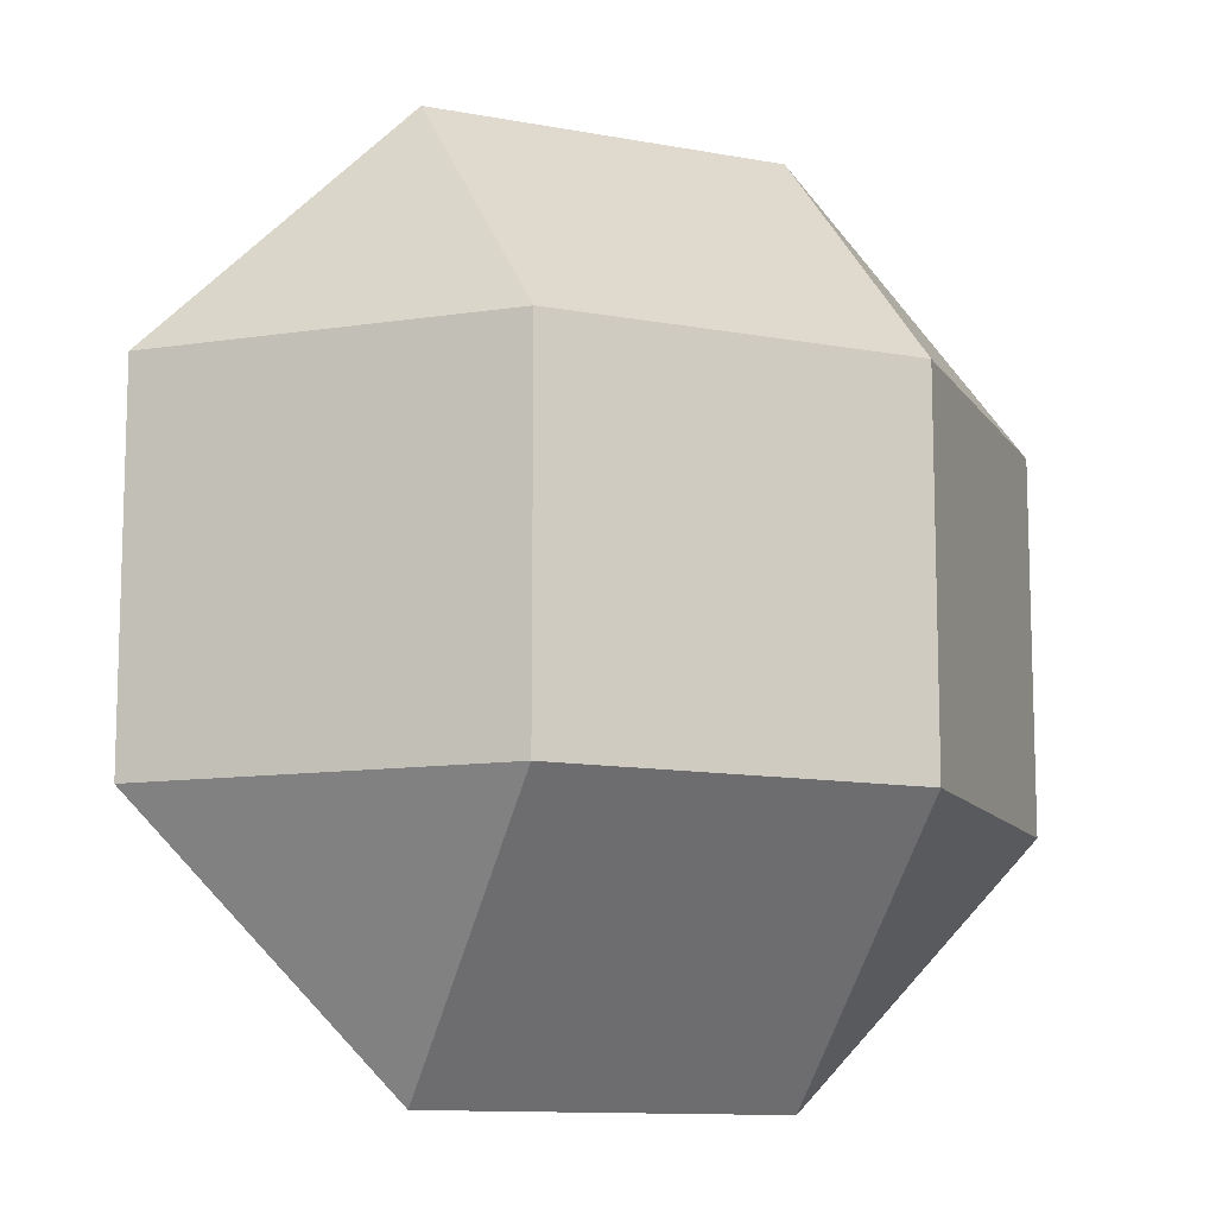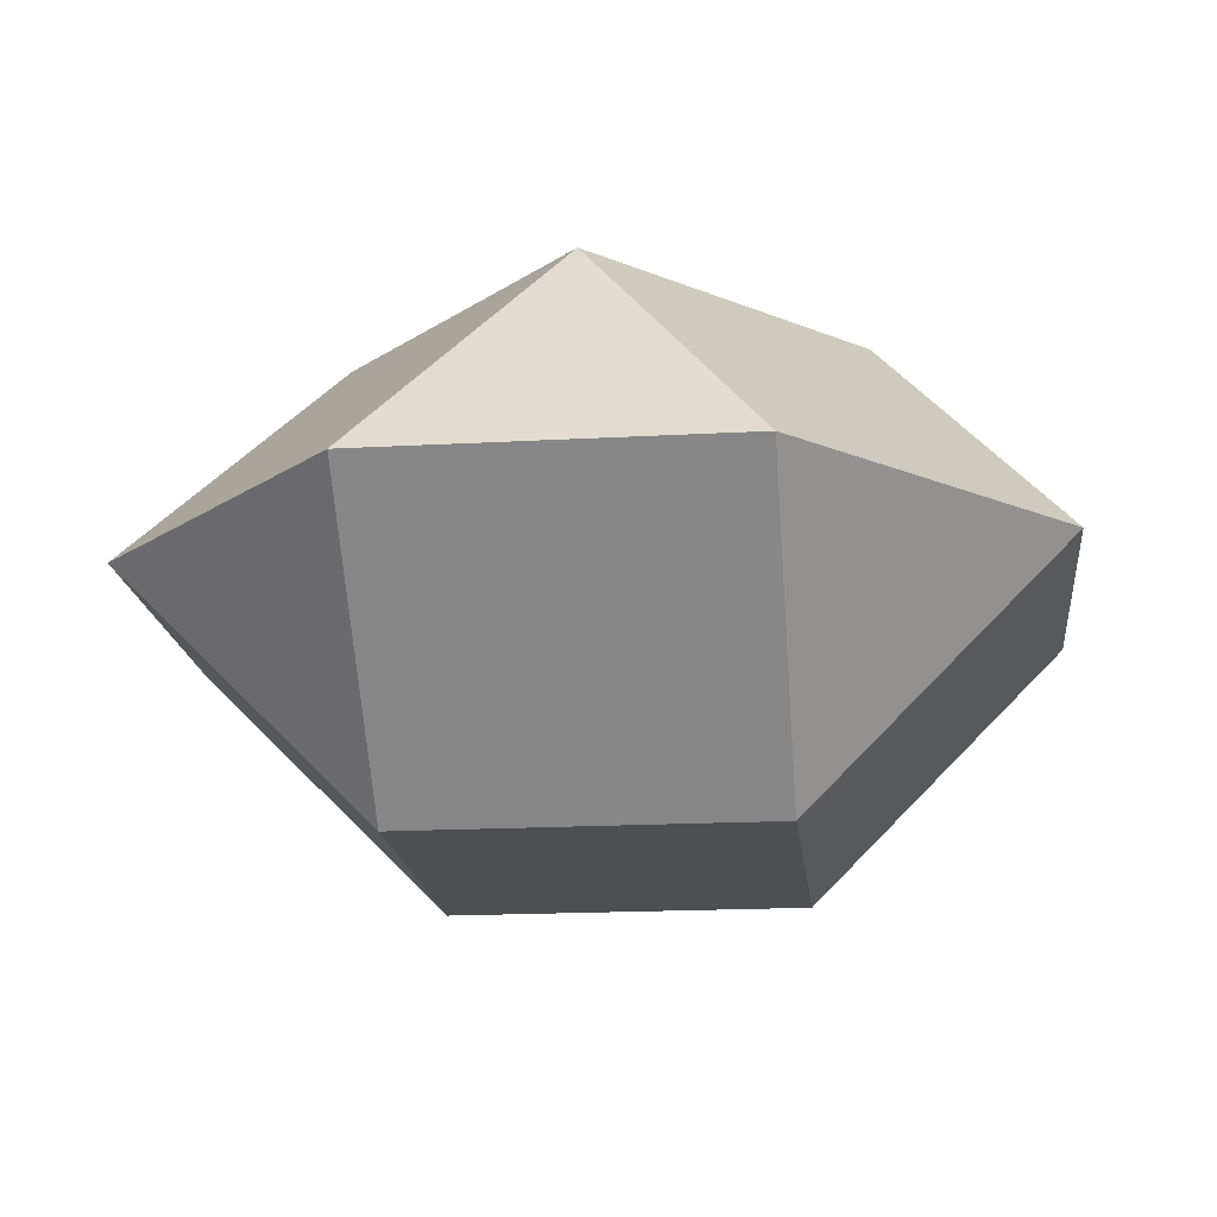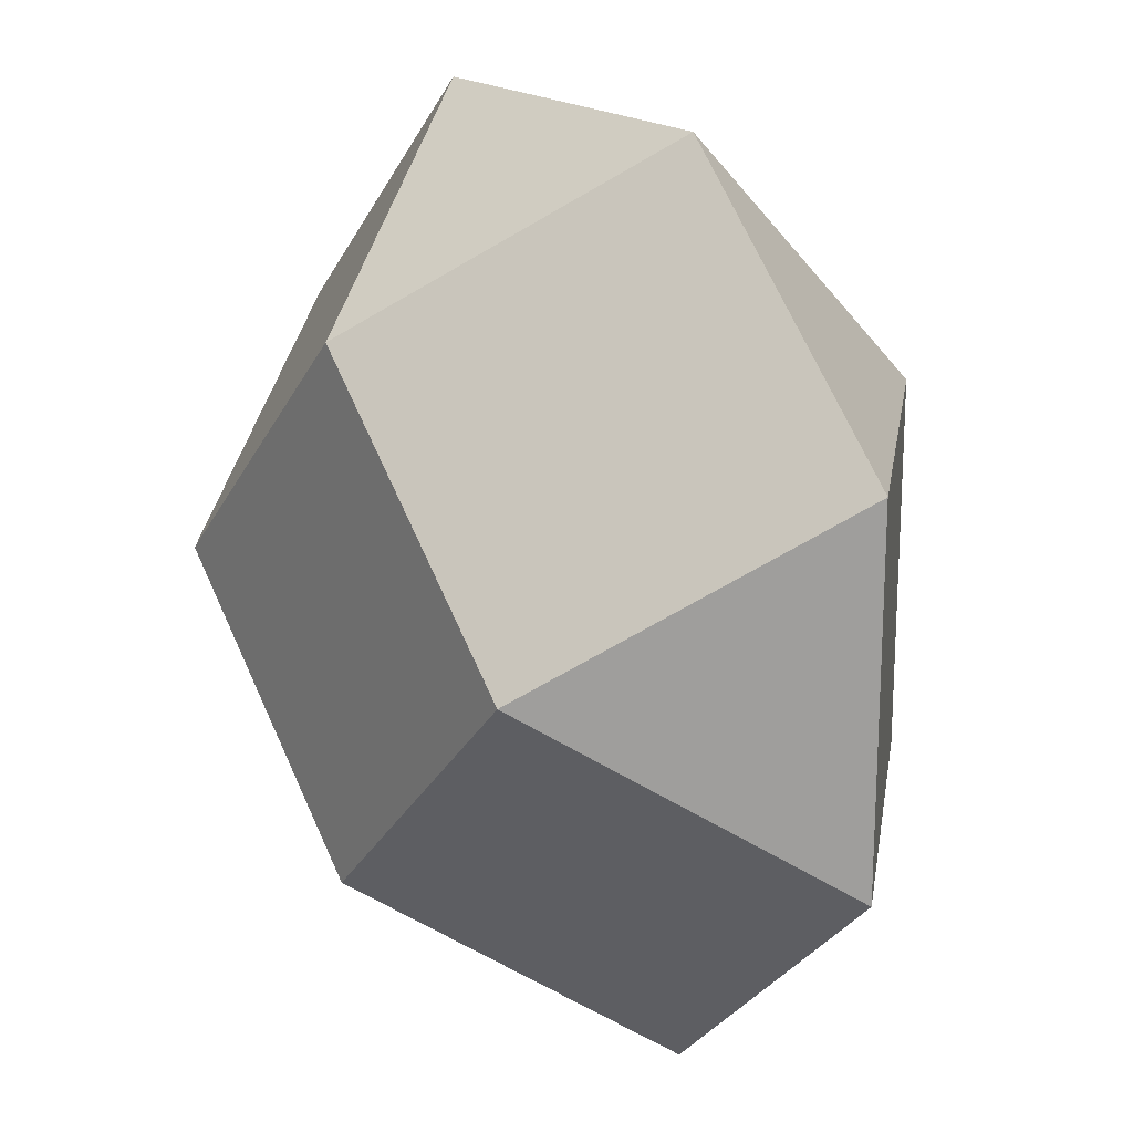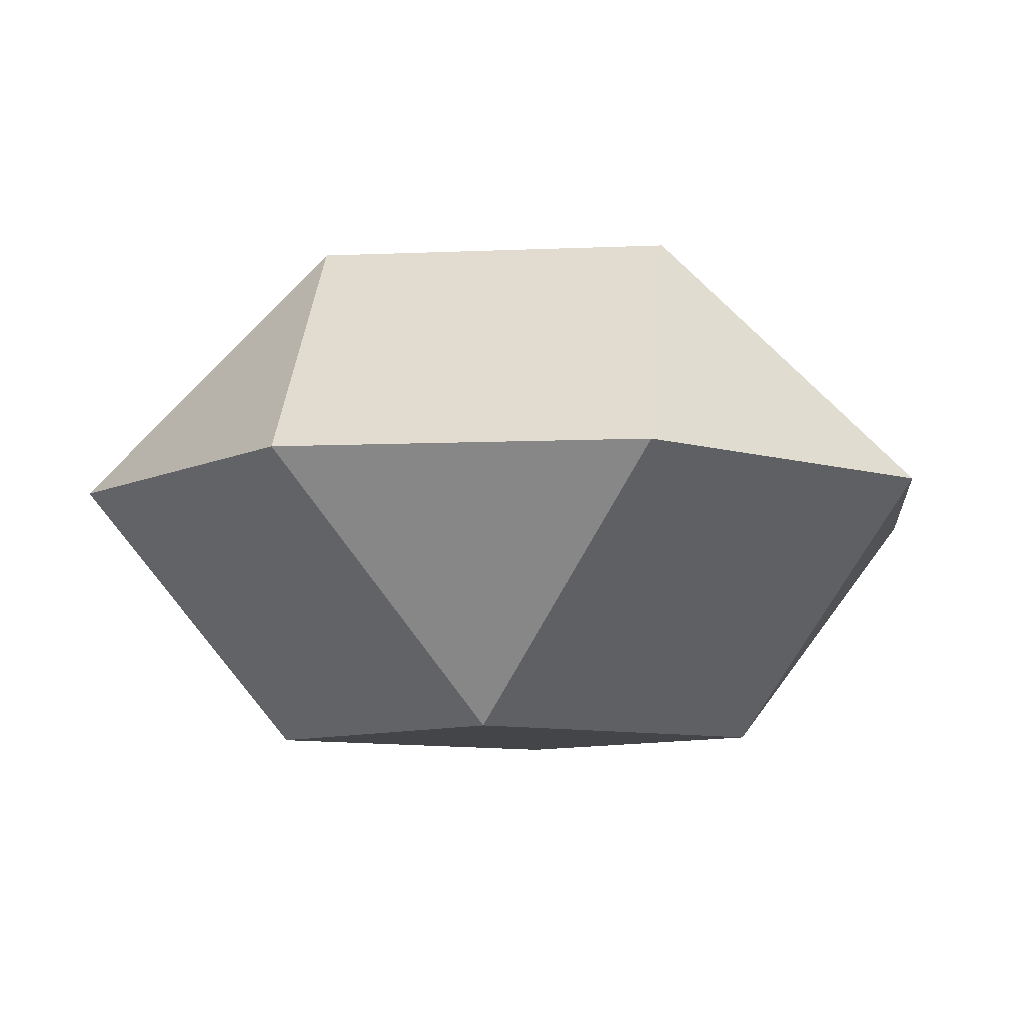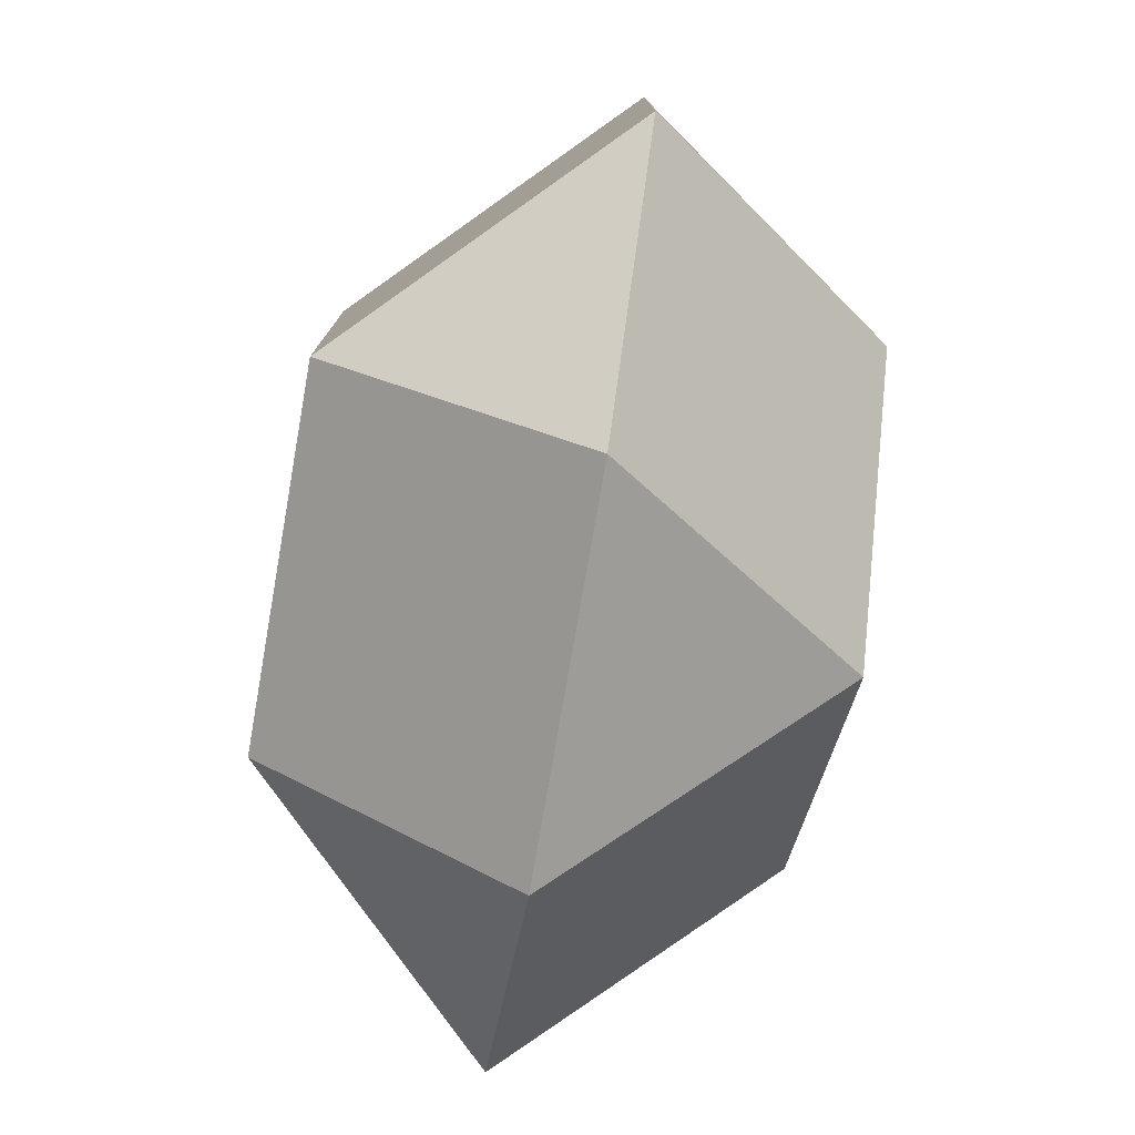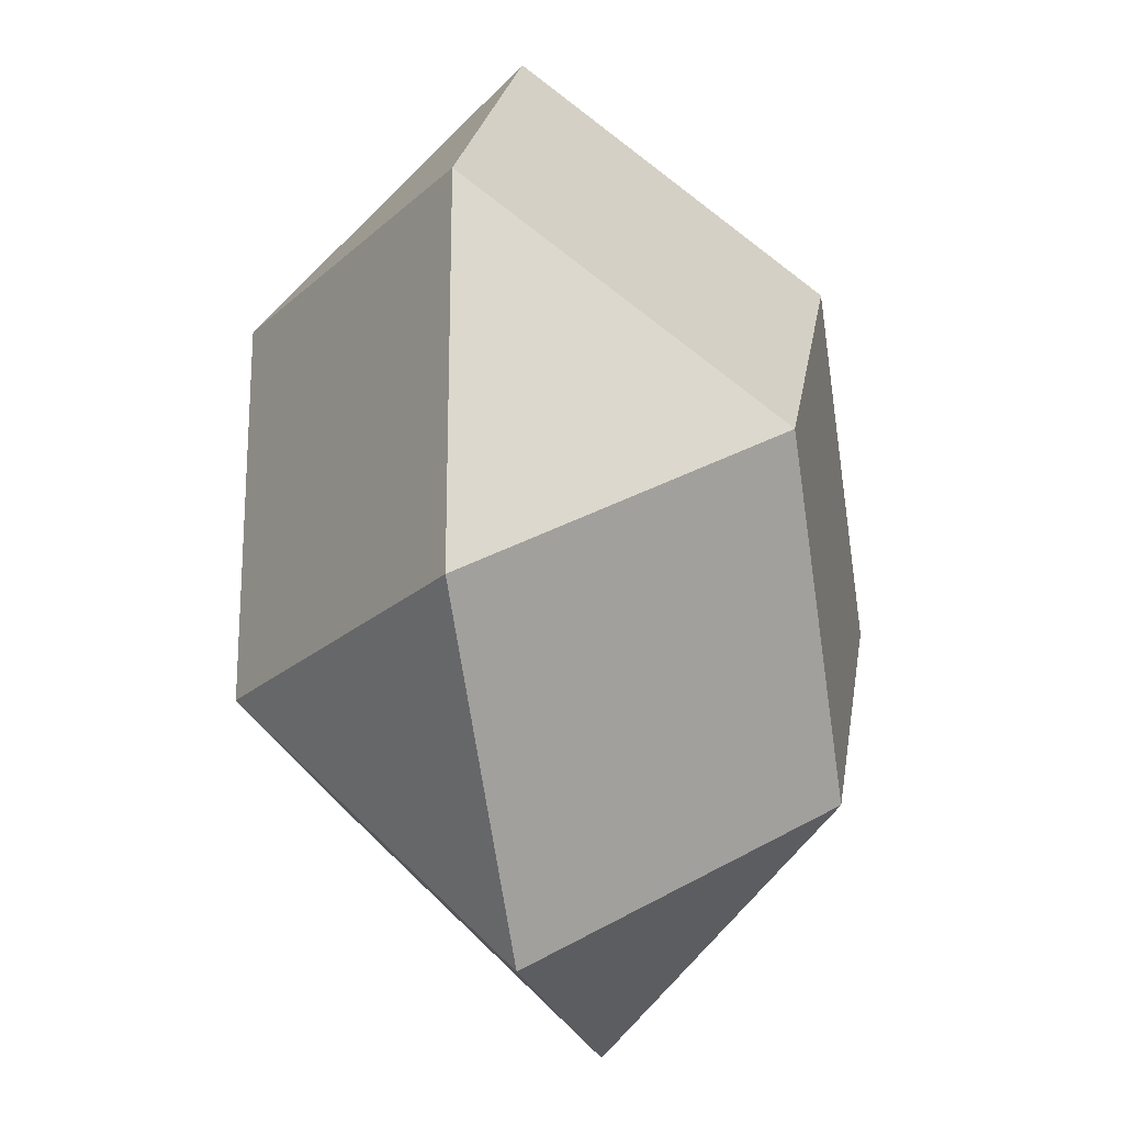
<metadata>
{"format":"obj","ext":"obj","renderer":"f3d","projection":"perspective","resolution":1024,"background":"white","views":[{"elev":-11.4,"azim":-24.5,"up":"+Y"},{"elev":-18.1,"azim":51.2,"up":"+Z"},{"elev":19.1,"azim":-126.0,"up":"+Y"},{"elev":-8.7,"azim":6.5,"up":"+Z"},{"elev":-78.5,"azim":80.2,"up":"+Y"},{"elev":-21.8,"azim":102.0,"up":"+Y"}]}
</metadata>
<code>
v -0.3827 -0.9239 -0
v -0.9239 -0.3827 -0
v -0.9239  0.3827 -0
v -0.3827  0.9239 -0
v  0.3827  0.9239 -0
v  0.9239  0.3827 -0
v  0.9239 -0.3827 -0
v  0.3827 -0.9239 -0
v  0 -0.5412 -0.5412
v -0.5412  0 -0.5412
v  0  0.5412 -0.5412
v  0.5412 -0 -0.5412
v -0.3827 -0.3827  0.5412
v  0.3827 -0.3827  0.5412
v  0.3827  0.3827  0.5412
v -0.3827  0.3827  0.5412
f 1 2 10 9
f 1 9 8
f 1 8 14 13
f 1 13 2
f 2 3 10
f 2 13 16 3
f 3 4 11 10
f 3 16 4
f 4 5 11
f 4 16 15 5
f 5 6 12 11
f 5 15 6
f 6 7 12
f 6 15 14 7
f 7 8 9 12
f 7 14 8
f 9 10 11 12
f 13 14 15 16

</code>
